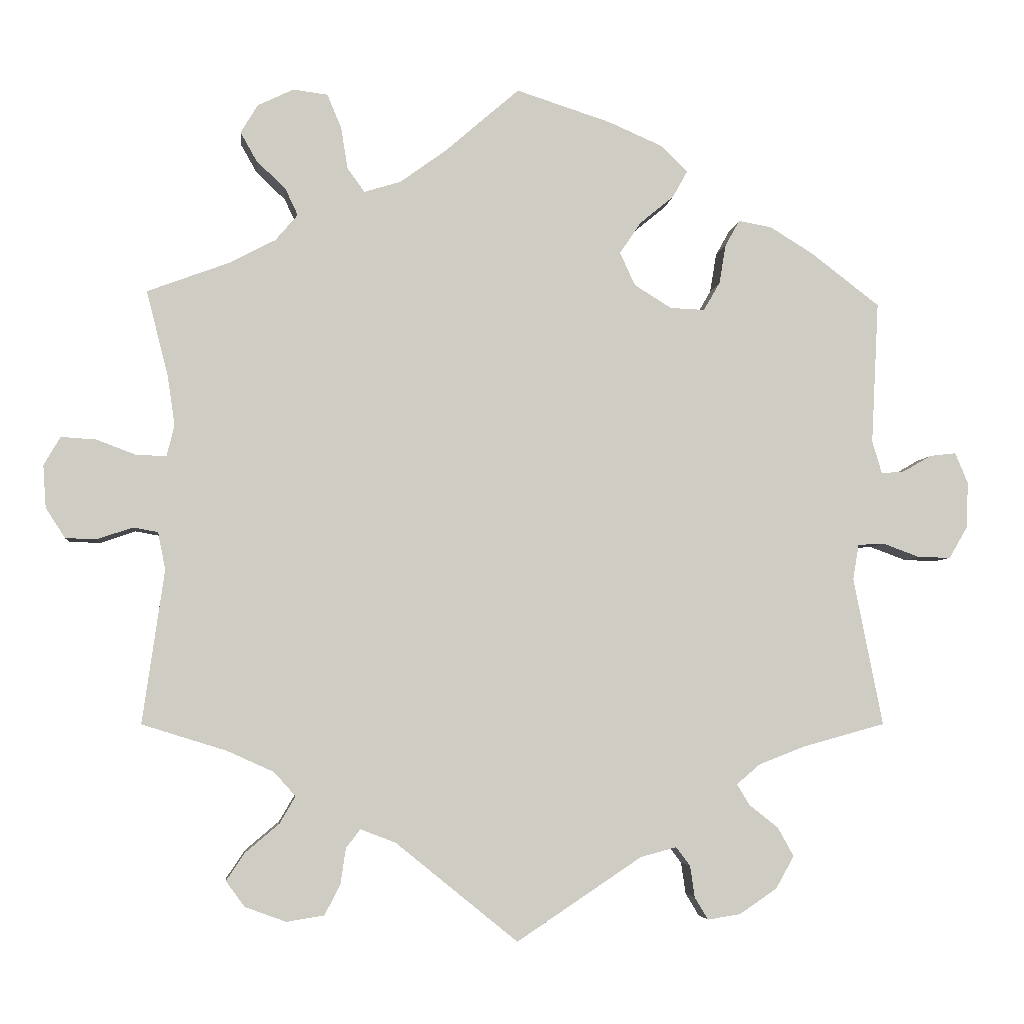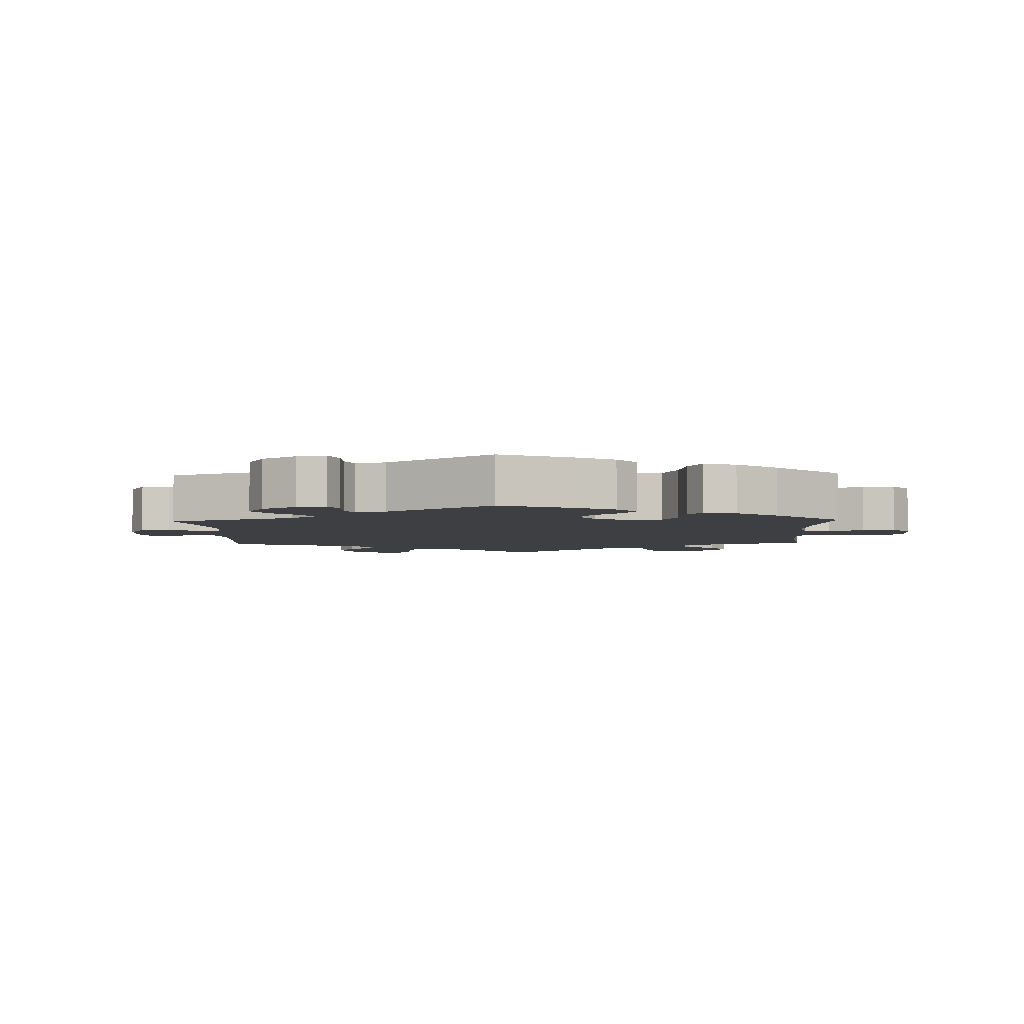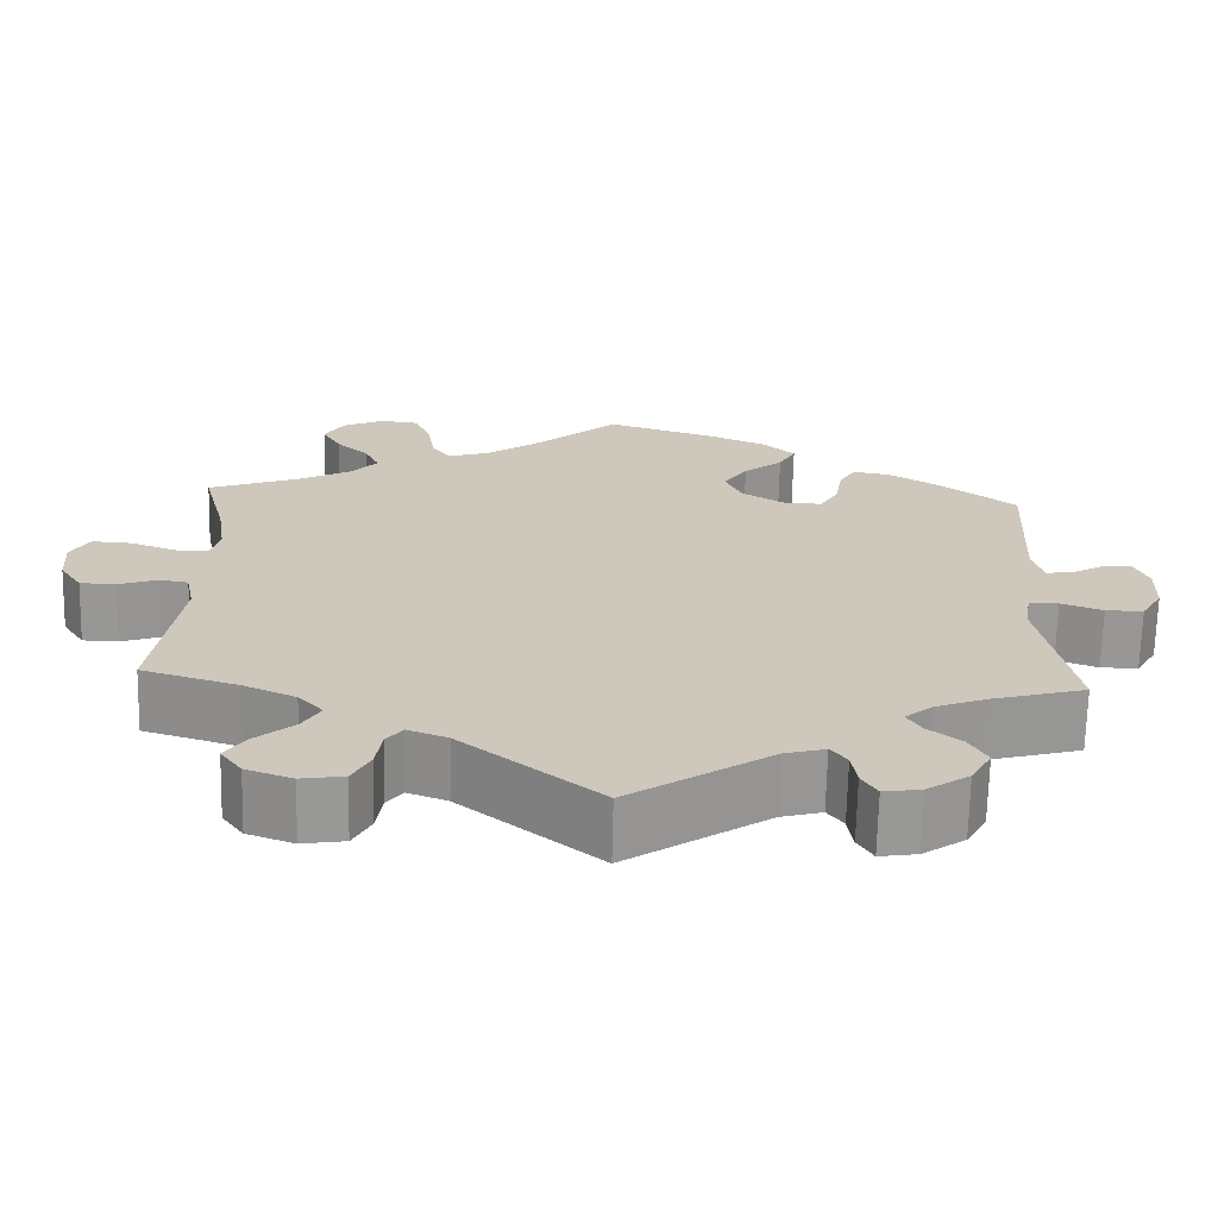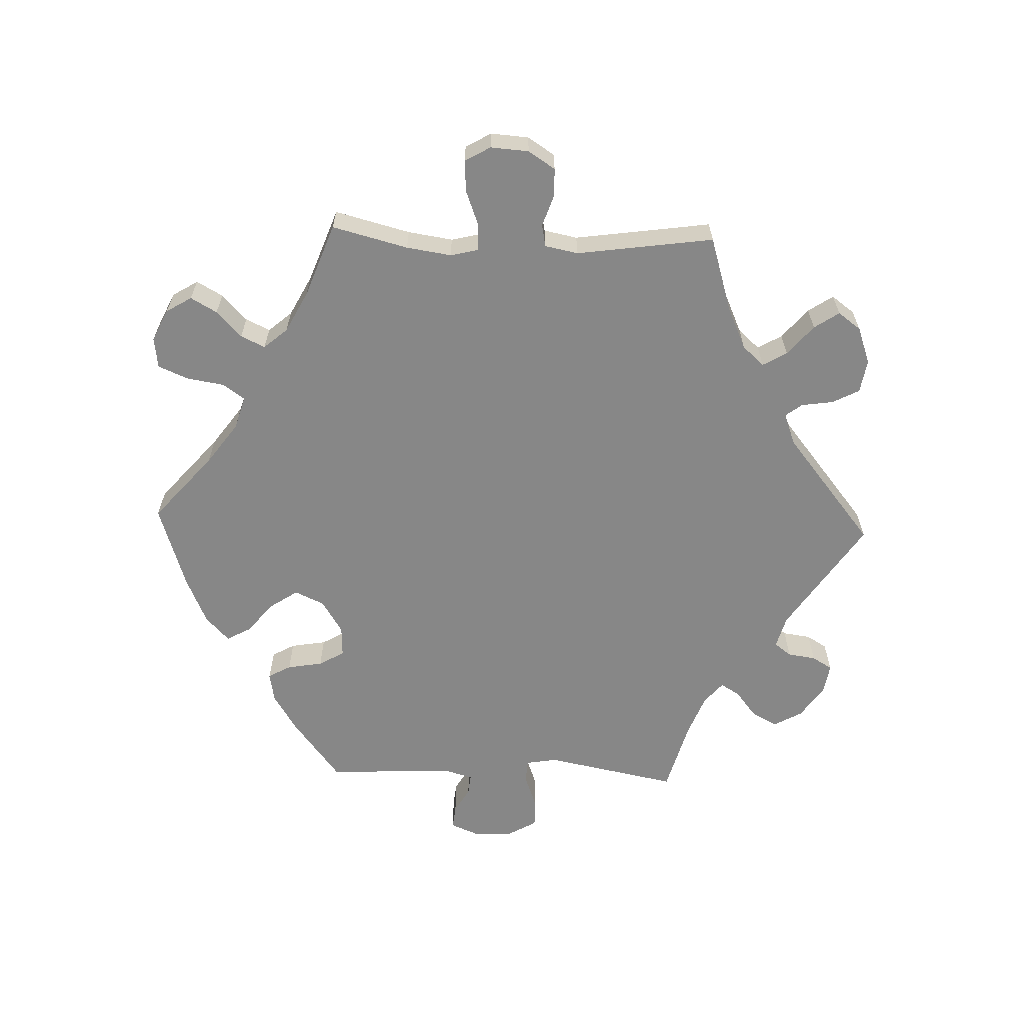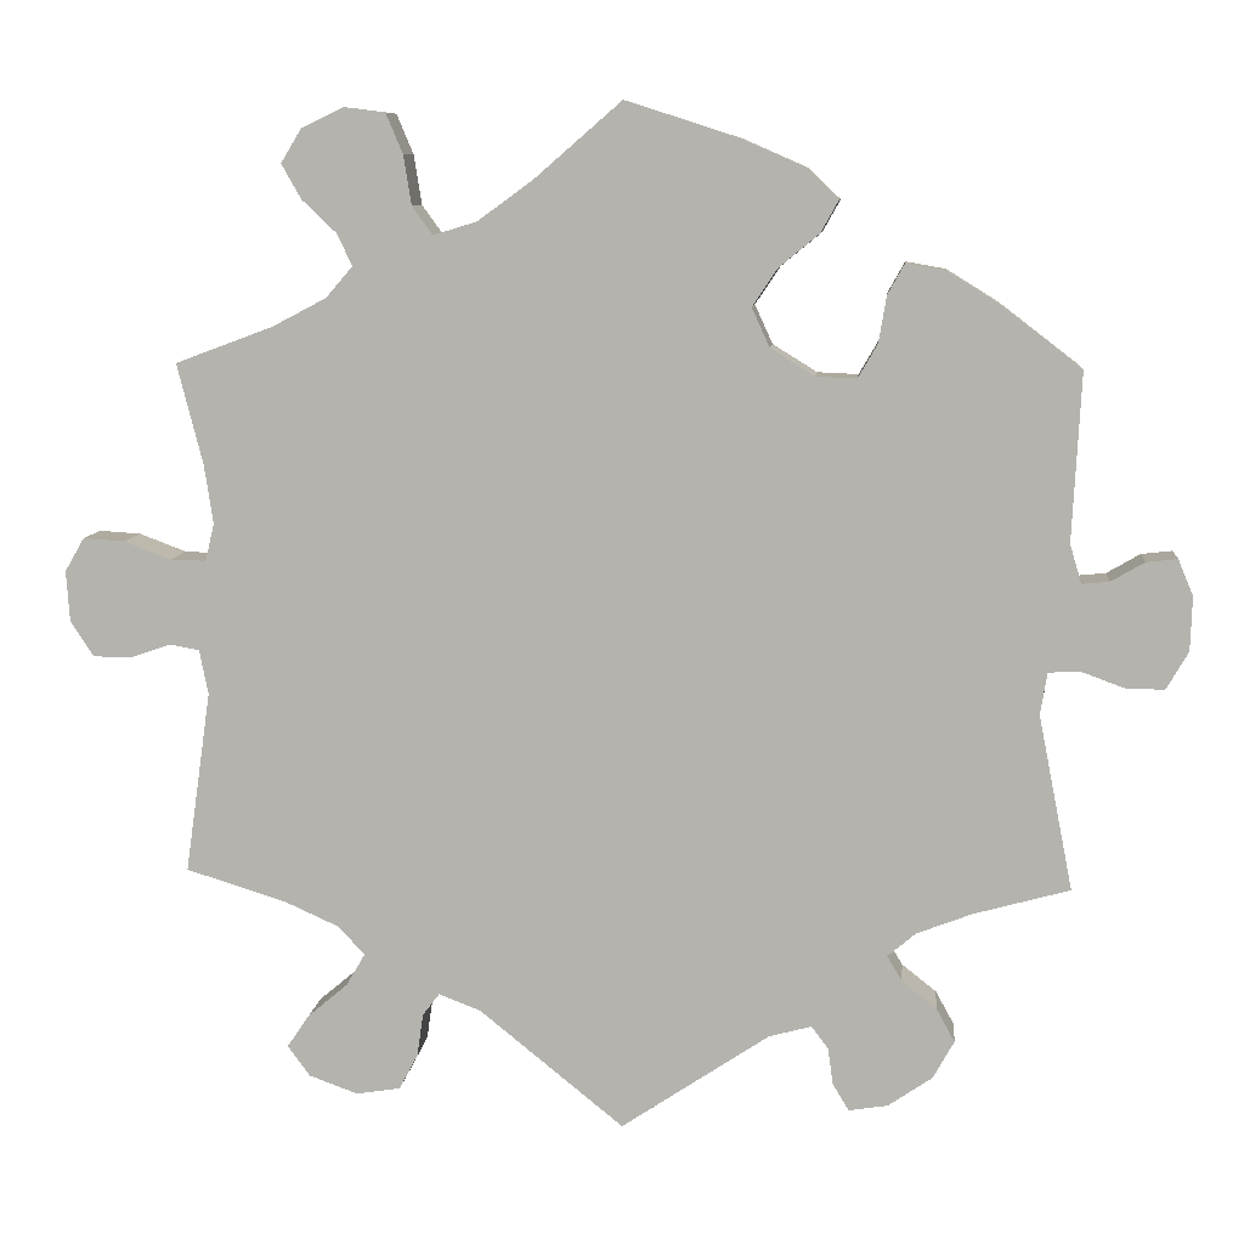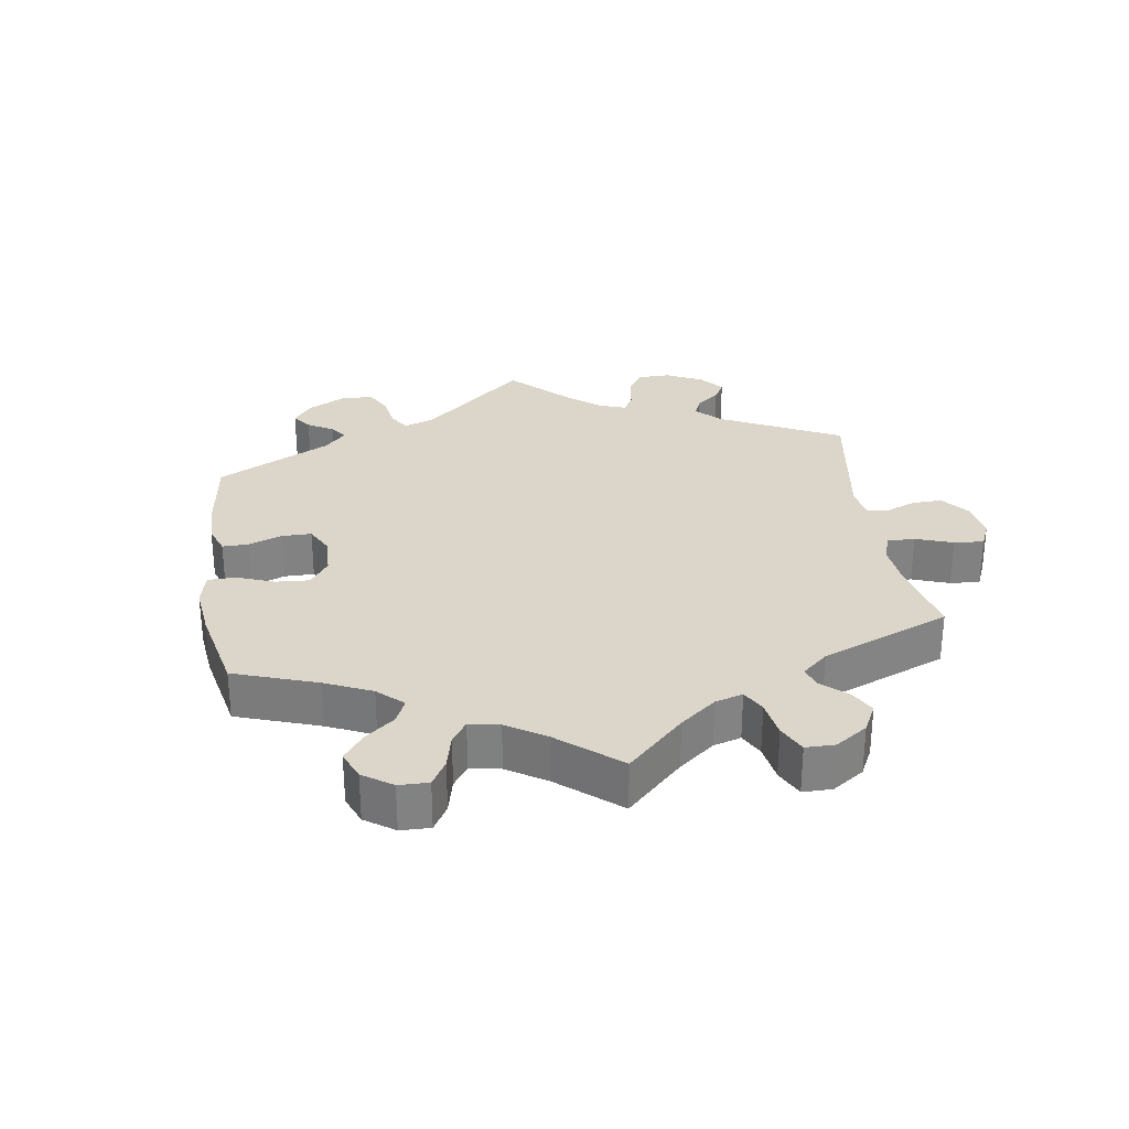
<metadata>
{"format":"obj","ext":"obj","renderer":"f3d","projection":"perspective","resolution":1024,"background":"white","views":[{"elev":-4.8,"azim":174.0,"up":"+Z"},{"elev":-4.3,"azim":-58.0,"up":"+Y"},{"elev":-68.3,"azim":178.7,"up":"+Z"},{"elev":-62.5,"azim":88.0,"up":"+Y"},{"elev":8.7,"azim":-174.4,"up":"+Z"},{"elev":29.8,"azim":51.5,"up":"+Y"}]}
</metadata>
<code>
v -0.462 0.07 -0.091
v -0.47 0.07 -0.044
v -0.505 0.07 -0.042
v -0.554 0.07 -0.06
v -0.598 0.07 -0.061
v -0.623 0.07 -0.018
v -0.625 0.07 0.043
v -0.608 0.07 0.084
v -0.573 0.07 0.08
v -0.535 0.07 0.058
v -0.504 0.07 0.055
v -0.491 0.07 0.099
v -0.501 0.07 0.289
v -0.41 0.07 0.359
v -0.352 0.07 0.395
v -0.307 0.07 0.403
v -0.288 0.07 0.369
v -0.279 0.07 0.316
v -0.257 0.07 0.278
v -0.211 0.07 0.28
v -0.161 0.07 0.311
v -0.141 0.07 0.355
v -0.169 0.07 0.397
v -0.215 0.07 0.435
v -0.235 0.07 0.471
v -0.198 0.07 0.506
v -0.127 0.07 0.537
v 0 0.07 0.578
v 0.099 0.07 0.492
v 0.161 0.07 0.447
v 0.21 0.07 0.432
v 0.233 0.07 0.464
v 0.242 0.07 0.52
v 0.261 0.07 0.565
v 0.307 0.07 0.571
v 0.355 0.07 0.548
v 0.378 0.07 0.51
v 0.356 0.07 0.471
v 0.317 0.07 0.434
v 0.3 0.07 0.398
v 0.33 0.07 0.363
v 0.391 0.07 0.331
v 0.501 0.07 0.29
v 0.472 0.07 0.177
v 0.462 0.07 0.11
v 0.472 0.07 0.068
v 0.512 0.07 0.069
v 0.565 0.07 0.089
v 0.612 0.07 0.092
v 0.634 0.07 0.054
v 0.63 0.07 -0.003
v 0.604 0.07 -0.043
v 0.562 0.07 -0.044
v 0.515 0.07 -0.028
v 0.482 0.07 -0.034
v 0.472 0.07 -0.084
v 0.501 0.07 -0.289
v 0.388 0.07 -0.324
v 0.326 0.07 -0.352
v 0.297 0.07 -0.384
v 0.318 0.07 -0.42
v 0.363 0.07 -0.458
v 0.388 0.07 -0.495
v 0.363 0.07 -0.529
v 0.308 0.07 -0.549
v 0.258 0.07 -0.541
v 0.237 0.07 -0.501
v 0.23 0.07 -0.453
v 0.211 0.07 -0.428
v 0.164 0.07 -0.446
v 0.001 0.07 -0.578
v -0.166 0.07 -0.467
v -0.214 0.07 -0.454
v -0.233 0.07 -0.479
v -0.239 0.07 -0.521
v -0.257 0.07 -0.551
v -0.301 0.07 -0.544
v -0.351 0.07 -0.51
v -0.375 0.07 -0.467
v -0.354 0.07 -0.429
v -0.315 0.07 -0.398
v -0.298 0.07 -0.37
v -0.33 0.07 -0.343
v -0.392 0.07 -0.319
v -0.501 0.07 -0.289
v -0.462 0 -0.091
v -0.47 0 -0.044
v -0.505 0 -0.042
v -0.554 0 -0.06
v -0.598 0 -0.061
v -0.623 0 -0.018
v -0.625 0 0.043
v -0.608 0 0.084
v -0.573 0 0.08
v -0.535 0 0.058
v -0.504 0 0.055
v -0.491 0 0.099
v -0.501 0 0.289
v -0.41 0 0.359
v -0.352 0 0.395
v -0.307 0 0.403
v -0.288 0 0.369
v -0.279 0 0.316
v -0.257 0 0.278
v -0.211 0 0.28
v -0.161 0 0.311
v -0.141 0 0.355
v -0.169 0 0.397
v -0.215 0 0.435
v -0.235 0 0.471
v -0.198 0 0.506
v -0.127 0 0.537
v 0 0 0.578
v 0.099 0 0.492
v 0.161 0 0.447
v 0.21 0 0.432
v 0.233 0 0.464
v 0.242 0 0.52
v 0.261 0 0.565
v 0.307 0 0.571
v 0.355 0 0.548
v 0.378 0 0.51
v 0.356 0 0.471
v 0.317 0 0.434
v 0.3 0 0.398
v 0.33 0 0.363
v 0.391 0 0.331
v 0.501 0 0.29
v 0.472 0 0.177
v 0.462 0 0.11
v 0.472 0 0.068
v 0.512 0 0.069
v 0.565 0 0.089
v 0.612 0 0.092
v 0.634 0 0.054
v 0.63 0 -0.003
v 0.604 0 -0.043
v 0.562 0 -0.044
v 0.515 0 -0.028
v 0.482 0 -0.034
v 0.472 0 -0.084
v 0.501 0 -0.289
v 0.388 0 -0.324
v 0.326 0 -0.352
v 0.297 0 -0.384
v 0.318 0 -0.42
v 0.363 0 -0.458
v 0.388 0 -0.495
v 0.363 0 -0.529
v 0.308 0 -0.549
v 0.258 0 -0.541
v 0.237 0 -0.501
v 0.23 0 -0.453
v 0.211 0 -0.428
v 0.164 0 -0.446
v 0.001 0 -0.578
v -0.166 0 -0.467
v -0.214 0 -0.454
v -0.233 0 -0.479
v -0.239 0 -0.521
v -0.257 0 -0.551
v -0.301 0 -0.544
v -0.351 0 -0.51
v -0.375 0 -0.467
v -0.354 0 -0.429
v -0.315 0 -0.398
v -0.298 0 -0.37
v -0.33 0 -0.343
v -0.392 0 -0.319
v -0.501 0 -0.289
f 84 85 1
f 83 84 1 2
f 82 83 2
f 78 79 80 81
f 78 81 82
f 77 78 82
f 74 75 76 77
f 73 74 77 82
f 72 73 82 2
f 70 71 72 2
f 65 66 67 68
f 65 68 69
f 64 65 69
f 61 62 63 64
f 60 61 64 69
f 59 60 69 70
f 56 57 58
f 55 56 58 59
f 51 52 53 54
f 51 54 55
f 50 51 55
f 47 48 49 50
f 46 47 50 55
f 45 46 55 59
f 42 43 44
f 41 42 44 45
f 40 41 45 59
f 36 37 38 39
f 36 39 40
f 35 36 40
f 32 33 34 35
f 32 35 40
f 31 32 40 59
f 26 27 28 29
f 26 29 30
f 23 24 25 26
f 22 23 26 30
f 21 22 30 31
f 15 16 17 18
f 15 18 19
f 12 13 14 15
f 11 12 15 19
f 7 8 9 10
f 7 10 11
f 6 7 11
f 3 4 5 6
f 2 3 6 11
f 20 21 31 59
f 19 20 59 70
f 2 11 19 70
f 86 170 169
f 87 86 169 168
f 87 168 167
f 166 165 164 163
f 167 166 163
f 167 163 162
f 162 161 160 159
f 167 162 159 158
f 87 167 158 157
f 87 157 156 155
f 153 152 151 150
f 154 153 150
f 154 150 149
f 149 148 147 146
f 154 149 146 145
f 155 154 145 144
f 143 142 141
f 144 143 141 140
f 139 138 137 136
f 140 139 136
f 140 136 135
f 135 134 133 132
f 140 135 132 131
f 144 140 131 130
f 129 128 127
f 130 129 127 126
f 144 130 126 125
f 124 123 122 121
f 125 124 121
f 125 121 120
f 120 119 118 117
f 125 120 117
f 144 125 117 116
f 114 113 112 111
f 115 114 111
f 111 110 109 108
f 115 111 108 107
f 116 115 107 106
f 103 102 101 100
f 104 103 100
f 100 99 98 97
f 104 100 97 96
f 95 94 93 92
f 96 95 92
f 96 92 91
f 91 90 89 88
f 96 91 88 87
f 144 116 106 105
f 155 144 105 104
f 155 104 96 87
f 1 86 87 2
f 2 87 88 3
f 3 88 89 4
f 4 89 90 5
f 5 90 91 6
f 6 91 92 7
f 7 92 93 8
f 8 93 94 9
f 9 94 95 10
f 10 95 96 11
f 11 96 97 12
f 12 97 98 13
f 13 98 99 14
f 14 99 100 15
f 15 100 101 16
f 16 101 102 17
f 17 102 103 18
f 18 103 104 19
f 19 104 105 20
f 20 105 106 21
f 21 106 107 22
f 22 107 108 23
f 23 108 109 24
f 24 109 110 25
f 25 110 111 26
f 26 111 112 27
f 27 112 113 28
f 28 113 114 29
f 29 114 115 30
f 30 115 116 31
f 31 116 117 32
f 32 117 118 33
f 33 118 119 34
f 34 119 120 35
f 35 120 121 36
f 36 121 122 37
f 37 122 123 38
f 38 123 124 39
f 39 124 125 40
f 40 125 126 41
f 41 126 127 42
f 42 127 128 43
f 43 128 129 44
f 44 129 130 45
f 45 130 131 46
f 46 131 132 47
f 47 132 133 48
f 48 133 134 49
f 49 134 135 50
f 50 135 136 51
f 51 136 137 52
f 52 137 138 53
f 53 138 139 54
f 54 139 140 55
f 55 140 141 56
f 56 141 142 57
f 57 142 143 58
f 58 143 144 59
f 59 144 145 60
f 60 145 146 61
f 61 146 147 62
f 62 147 148 63
f 63 148 149 64
f 64 149 150 65
f 65 150 151 66
f 66 151 152 67
f 67 152 153 68
f 68 153 154 69
f 69 154 155 70
f 70 155 156 71
f 71 156 157 72
f 72 157 158 73
f 73 158 159 74
f 74 159 160 75
f 75 160 161 76
f 76 161 162 77
f 77 162 163 78
f 78 163 164 79
f 79 164 165 80
f 80 165 166 81
f 81 166 167 82
f 82 167 168 83
f 83 168 169 84
f 84 169 170 85
f 85 170 86 1

</code>
